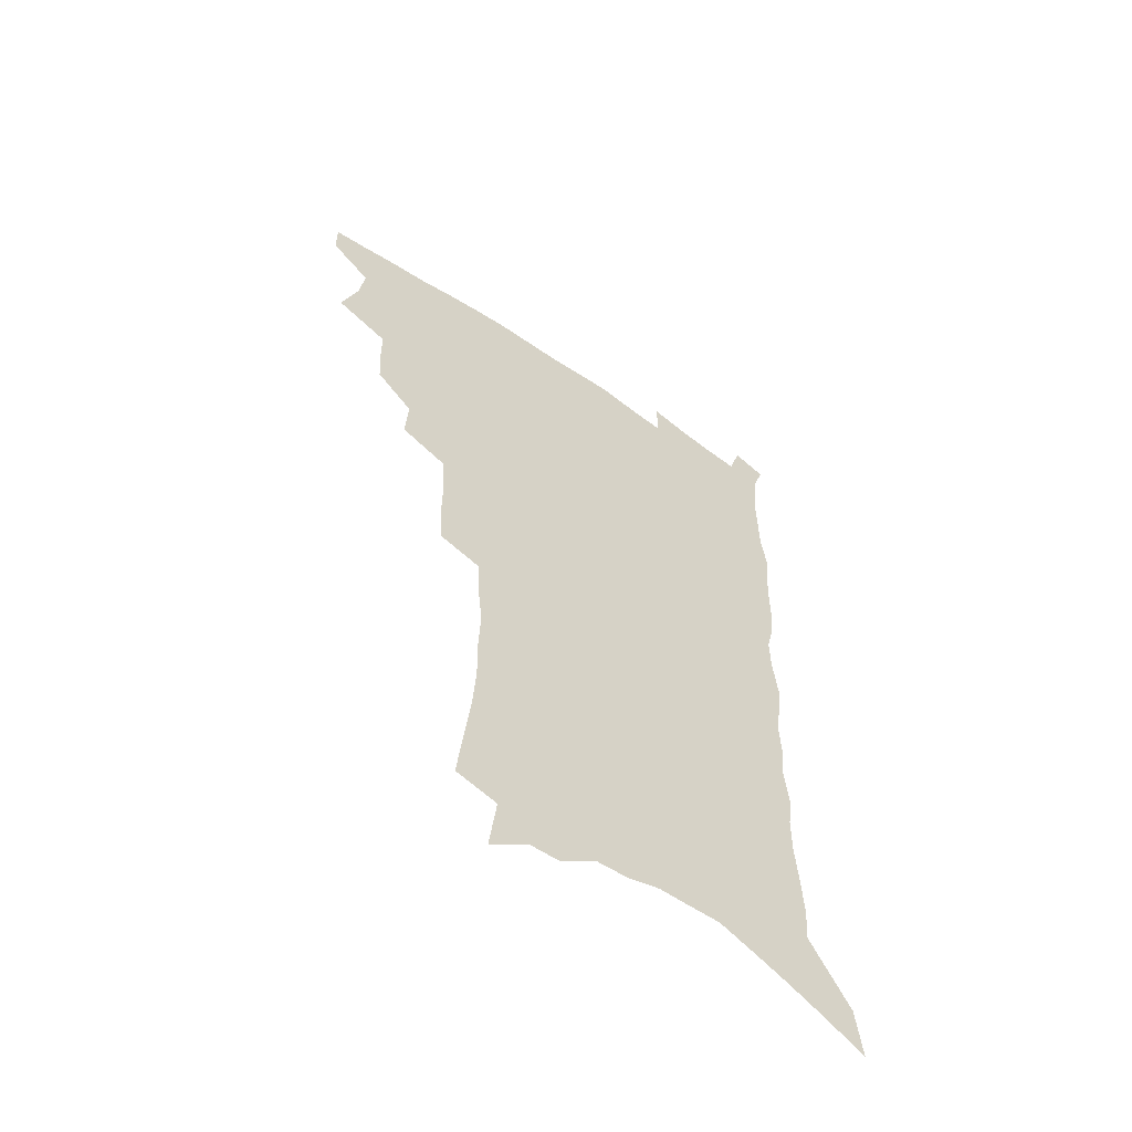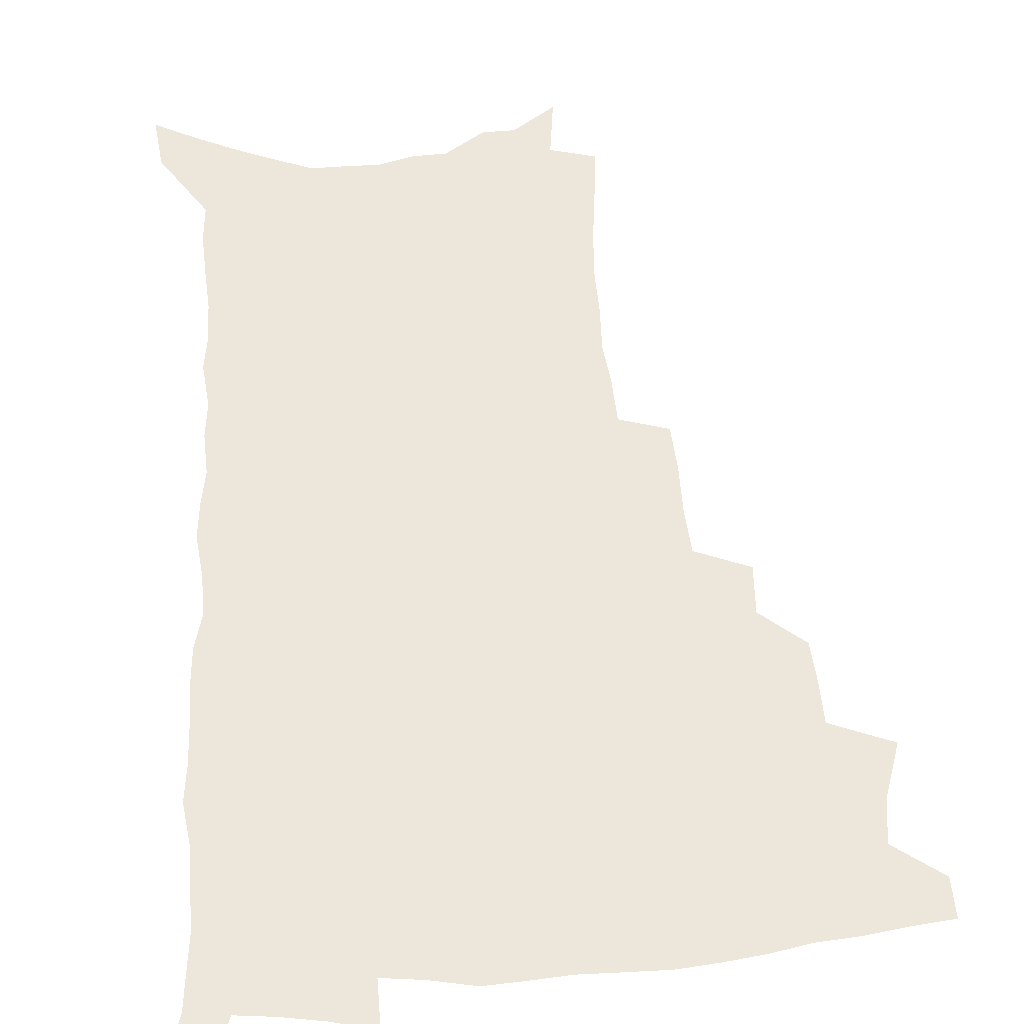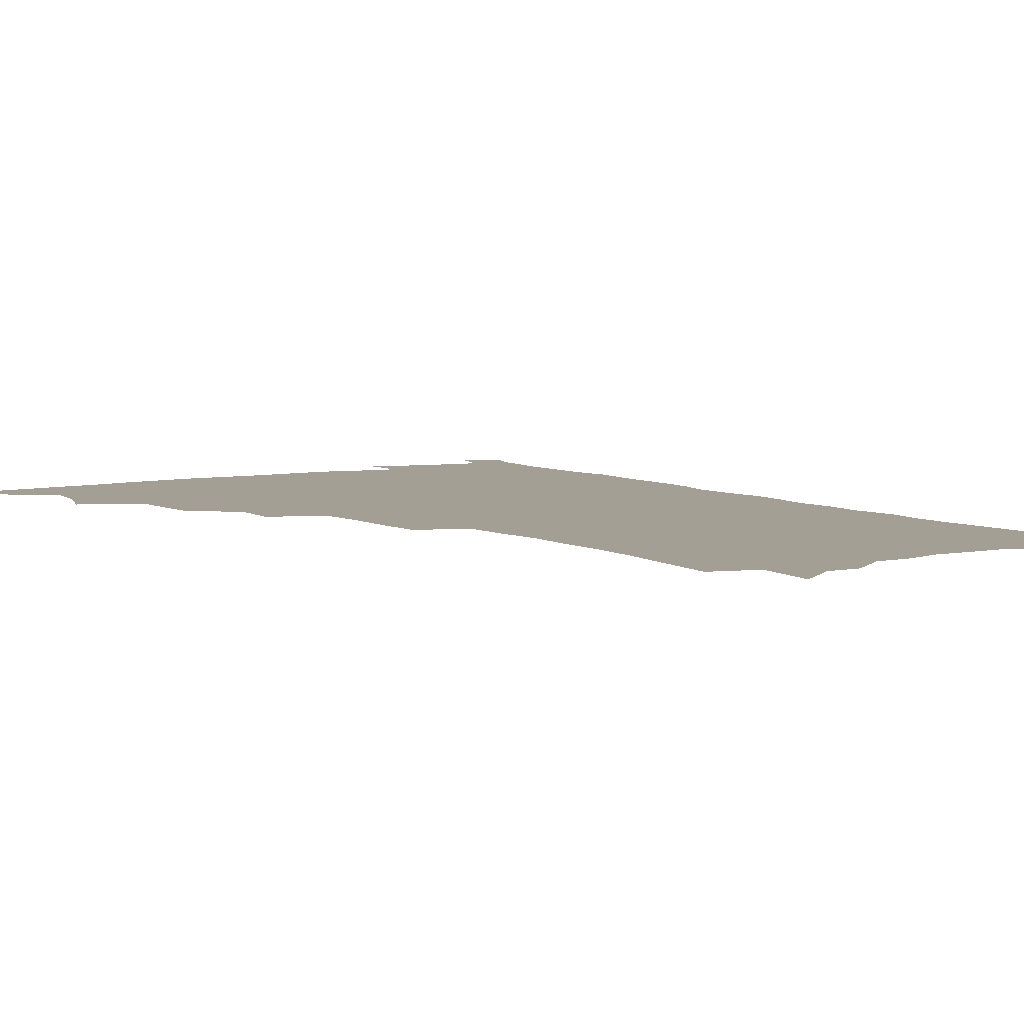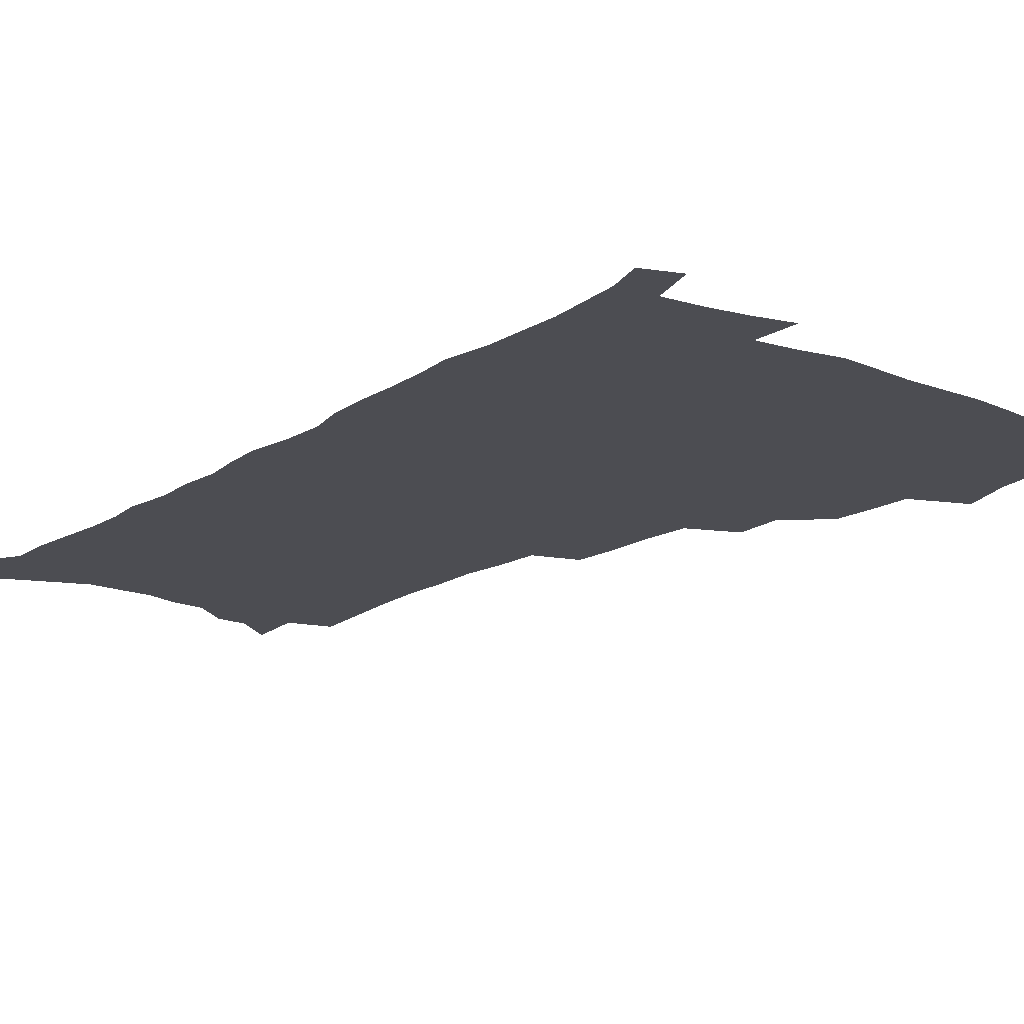
<metadata>
{"format":"obj","ext":"obj","renderer":"f3d","projection":"perspective","resolution":1024,"background":"white","views":[{"elev":-59.1,"azim":-35.3,"up":"+Y"},{"elev":50.7,"azim":175.9,"up":"+Z"},{"elev":5.6,"azim":-31.8,"up":"+Z"},{"elev":-16.3,"azim":141.7,"up":"+Z"}]}
</metadata>
<code>
v 483.9 501.5 0
v 483.8 516.3 0
v 491.6 451.2 0
v 498.4 471.5 0
v 500.8 488.4 0
v 500.6 503.2 0
v 498.7 517.9 0
v 514.4 410.1 0
v 513.5 425.8 0
v 513.3 441.9 0
v 516.2 459.9 0
v 516.5 475.1 0
v 517.6 490.6 0
v 516.1 504.8 0
v 513.3 520.2 0
v 528.6 377.5 0
v 529.7 396.4 0
v 531.2 414.6 0
v 532.1 431.5 0
v 530.9 446.3 0
v 531.7 461.8 0
v 532.1 476.9 0
v 532.7 491.9 0
v 530.7 506.5 0
v 528.4 521.4 0
v 549.5 314.5 0
v 548.6 332.3 0
v 548.8 351.8 0
v 547.8 369.1 0
v 546.9 385.8 0
v 549.2 405.2 0
v 546.9 418.6 0
v 550.2 437.3 0
v 549.7 451.1 0
v 548.3 464.9 0
v 548.3 479.3 0
v 547.6 493.2 0
v 545.7 507.5 0
v 542.6 524.2 0
v 562.9 175.4 0
v 565.2 197 0
v 567.7 218.9 0
v 568.9 238.3 0
v 568.7 255.2 0
v 569.4 274.6 0
v 567.8 290.2 0
v 567.2 308.7 0
v 565.8 325.6 0
v 565 342.7 0
v 563.9 358.8 0
v 563.6 375.9 0
v 563.1 391.9 0
v 563.6 408.5 0
v 562.9 423 0
v 563.8 438.4 0
v 564.1 453.2 0
v 564 467.2 0
v 563.2 480.8 0
v 561.8 494.7 0
v 559.9 509.3 0
v 557 526.2 0
v 576.8 146.5 0
v 579.8 170.5 0
v 577.5 184.1 0
v 582.8 212.6 0
v 583.4 231 0
v 583.6 248.7 0
v 583.3 266 0
v 582.3 281.7 0
v 582 300.1 0
v 581.4 317.6 0
v 580.7 334.1 0
v 579.1 348.7 0
v 578.5 364.6 0
v 577.8 380.2 0
v 577.6 395.8 0
v 578.2 412 0
v 578.7 426.9 0
v 578.4 440.7 0
v 578.4 455 0
v 577.8 468.5 0
v 576.8 482 0
v 576 495.6 0
v 574.7 509.7 0
v 571.4 527.6 0
v 592.8 158.5 0
v 593.4 177.4 0
v 593.8 197.3 0
v 597.4 222.8 0
v 597.2 239.5 0
v 597.1 257 0
v 596.4 273.2 0
v 594.9 287.3 0
v 594.6 305.2 0
v 593.8 320.9 0
v 593.3 337.4 0
v 592.8 353.6 0
v 592 368.3 0
v 592 384.8 0
v 591.9 399.9 0
v 591.9 414.1 0
v 592.7 429.5 0
v 591.7 442 0
v 592.1 456.2 0
v 592.3 469.6 0
v 590.7 483.1 0
v 589.9 496.6 0
v 588.7 510.7 0
v 586.4 527.4 0
v 604.8 158.8 0
v 609 190.8 0
v 610 211.4 0
v 609.7 227.7 0
v 608.4 240.7 0
v 609 261 0
v 608.3 276.9 0
v 607.9 294 0
v 607.1 309.4 0
v 606.4 324.5 0
v 605.9 340.5 0
v 605.6 356.4 0
v 604.7 370 0
v 604.6 385.2 0
v 604.5 399.7 0
v 605 415.9 0
v 605.1 429.9 0
v 604.8 442.8 0
v 605.3 456.9 0
v 605.3 470.2 0
v 604.7 483.6 0
v 603.5 497.6 0
v 602.9 511.5 0
v 601.3 527.1 0
v 619.7 169.7 0
v 621.6 195.6 0
v 621.8 213.9 0
v 621.7 231.5 0
v 621.4 247.9 0
v 620.8 263.3 0
v 620.2 279.2 0
v 619.6 295.2 0
v 618.9 310.1 0
v 619 329.2 0
v 618.4 343.2 0
v 618 358.5 0
v 617.2 371.5 0
v 617.6 387.5 0
v 617.7 402.4 0
v 617.8 416.9 0
v 617.8 430.2 0
v 618 443.8 0
v 618.6 458 0
v 618.4 470.7 0
v 618.6 483.8 0
v 618.7 497 0
v 617.7 511.1 0
v 615.5 528.2 0
v 632.5 170.3 0
v 633.5 196 0
v 633.6 215.8 0
v 633.4 234.1 0
v 633.1 249.4 0
v 632.6 266 0
v 632.1 282 0
v 631.6 298 0
v 631.1 313.4 0
v 631 328 0
v 630.5 343.7 0
v 630.1 359 0
v 630.2 374.8 0
v 630.1 388.1 0
v 630.2 402.9 0
v 630.3 417.7 0
v 630.5 430.5 0
v 630.7 444 0
v 631.2 457.6 0
v 631.6 470.5 0
v 631.9 483.7 0
v 632.3 496.8 0
v 631.6 511.2 0
v 629.7 529 0
v 645.5 174 0
v 645.6 195.9 0
v 645.3 216.5 0
v 645 234.2 0
v 644.8 249.1 0
v 644.3 266.3 0
v 644 280.7 0
v 643.4 297.2 0
v 642.8 315.9 0
v 642.9 328.3 0
v 642.7 342.3 0
v 642.4 358.6 0
v 642.4 373.8 0
v 642.4 389 0
v 642.6 402.8 0
v 643 416.4 0
v 643.1 430.8 0
v 643.2 444.7 0
v 644.2 457.1 0
v 644.6 470 0
v 645.1 483.5 0
v 645.6 496.7 0
v 645.7 510.4 0
v 645.5 525.8 0
v 658.3 173.9 0
v 657.8 195.3 0
v 657.4 214.1 0
v 656.7 232.5 0
v 657.2 246 0
v 656 265.5 0
v 655.7 281.4 0
v 655.2 297.5 0
v 654.8 313.5 0
v 654.7 328.3 0
v 654.6 342.3 0
v 654.4 359.1 0
v 654.6 373.2 0
v 655.5 386 0
v 655.1 401.7 0
v 655.7 415.1 0
v 656.1 429.2 0
v 657.2 442.2 0
v 657.1 456.6 0
v 657.7 469.7 0
v 658.3 482.8 0
v 658.8 496.2 0
v 659.5 509.6 0
v 660 524 0
v 659.7 541.5 0
v 671 174.1 0
v 670.4 192.9 0
v 669.5 212.4 0
v 668.9 229.8 0
v 668.9 245.4 0
v 668.4 262.1 0
v 667.5 279.8 0
v 667.6 294.7 0
v 666.6 312.4 0
v 666.7 326.7 0
v 666.5 342.2 0
v 667.3 355.8 0
v 667.1 370.9 0
v 667.8 384.7 0
v 669.2 397.7 0
v 668.7 412.9 0
v 669.2 427.4 0
v 670 440.8 0
v 669.6 456.2 0
v 670.7 468.8 0
v 671.5 482 0
v 672.3 495.3 0
v 673.1 508.8 0
v 674.1 522.9 0
v 675.2 537.5 0
v 685 168.2 0
v 683.7 188.2 0
v 682.5 207.7 0
v 681.6 225.7 0
v 681.7 241.4 0
v 680.9 258.7 0
v 680.7 274.7 0
v 680.5 290.7 0
v 680.2 306.8 0
v 679.1 323.8 0
v 679.9 337.7 0
v 680.7 351.8 0
v 680.9 366.4 0
v 680.8 381.6 0
v 682.4 394.7 0
v 680.7 412.8 0
v 683.3 424.6 0
v 683.7 438.7 0
v 684 452.9 0
v 684.5 466.8 0
v 685.2 480.4 0
v 685.9 494.2 0
v 686.7 507.7 0
v 688.1 521.3 0
v 689.7 534.9 0
v 699.4 161.8 0
v 697.8 181.7 0
v 696.1 201.8 0
v 696.1 218.3 0
v 695.6 235.1 0
v 694.8 252.3 0
v 693.7 270 0
v 694.3 284.9 0
v 694 300.9 0
v 693.3 317.5 0
v 694.1 331.9 0
v 695.6 345.5 0
v 694 362.9 0
v 694.3 377.5 0
v 697.1 390.1 0
v 696.1 406.8 0
v 696.6 421.4 0
v 698.6 434.7 0
v 697.6 450.6 0
v 698.4 464.4 0
v 699 478.5 0
v 700.3 492.1 0
v 700.4 506.3 0
v 702.3 519.7 0
v 703.5 533.4 0
v 708.7 550.2 0
v 714.5 154.3 0
v 711.3 177.2 0
v 711.2 193.8 0
v 712.2 208.6 0
v 711.3 225.9 0
v 710.1 243.7 0
v 710.2 259.6 0
v 712.1 273.4 0
v 710.2 291.7 0
v 711.6 306.1 0
v 710.8 322.7 0
v 712.9 336.2 0
v 714.2 351 0
v 712.2 368.6 0
v 712 384.5 0
v 715.2 397.8 0
v 716.2 412.7 0
v 716.2 428.1 0
v 716.7 443.3 0
v 718.2 457.6 0
v 715.9 474.4 0
v 715.8 489.2 0
v 715.5 504.1 0
v 716.8 517.9 0
v 718.1 531.6 0
v 722.2 545.1 0
v 730.5 145.6 0
v 728 166.8 0
f 5 6 1
f 1 6 2
f 6 7 2
f 10 11 3
f 3 11 4
f 11 12 4
f 4 12 5
f 12 13 5
f 5 13 6
f 13 14 6
f 6 14 7
f 14 15 7
f 17 18 8
f 8 18 9
f 18 19 9
f 9 19 10
f 19 20 10
f 10 20 11
f 20 21 11
f 11 21 12
f 21 22 12
f 12 22 13
f 22 23 13
f 13 23 14
f 23 24 14
f 14 24 15
f 24 25 15
f 29 30 16
f 16 30 17
f 30 31 17
f 17 31 18
f 31 32 18
f 18 32 19
f 32 33 19
f 19 33 20
f 33 34 20
f 20 34 21
f 34 35 21
f 21 35 22
f 35 36 22
f 22 36 23
f 36 37 23
f 23 37 24
f 37 38 24
f 24 38 25
f 38 39 25
f 47 48 26
f 26 48 27
f 48 49 27
f 27 49 28
f 49 50 28
f 28 50 29
f 50 51 29
f 29 51 30
f 51 52 30
f 30 52 31
f 52 53 31
f 31 53 32
f 53 54 32
f 32 54 33
f 54 55 33
f 33 55 34
f 55 56 34
f 34 56 35
f 56 57 35
f 35 57 36
f 57 58 36
f 36 58 37
f 58 59 37
f 37 59 38
f 59 60 38
f 38 60 39
f 60 61 39
f 63 64 40
f 40 64 41
f 64 65 41
f 41 65 42
f 65 66 42
f 42 66 43
f 66 67 43
f 43 67 44
f 67 68 44
f 44 68 45
f 68 69 45
f 45 69 46
f 69 70 46
f 46 70 47
f 70 71 47
f 47 71 48
f 71 72 48
f 48 72 49
f 72 73 49
f 49 73 50
f 73 74 50
f 50 74 51
f 74 75 51
f 51 75 52
f 75 76 52
f 52 76 53
f 76 77 53
f 53 77 54
f 77 78 54
f 54 78 55
f 78 79 55
f 55 79 56
f 79 80 56
f 56 80 57
f 80 81 57
f 57 81 58
f 81 82 58
f 58 82 59
f 82 83 59
f 59 83 60
f 83 84 60
f 60 84 61
f 84 85 61
f 62 86 63
f 86 87 63
f 63 87 64
f 87 88 64
f 64 88 65
f 88 89 65
f 65 89 66
f 89 90 66
f 66 90 67
f 90 91 67
f 67 91 68
f 91 92 68
f 68 92 69
f 92 93 69
f 69 93 70
f 93 94 70
f 70 94 71
f 94 95 71
f 71 95 72
f 95 96 72
f 72 96 73
f 96 97 73
f 73 97 74
f 97 98 74
f 74 98 75
f 98 99 75
f 75 99 76
f 99 100 76
f 76 100 77
f 100 101 77
f 77 101 78
f 101 102 78
f 78 102 79
f 102 103 79
f 79 103 80
f 103 104 80
f 80 104 81
f 104 105 81
f 81 105 82
f 105 106 82
f 82 106 83
f 106 107 83
f 83 107 84
f 107 108 84
f 84 108 85
f 108 109 85
f 86 110 87
f 110 111 87
f 87 111 88
f 111 112 88
f 88 112 89
f 112 113 89
f 89 113 90
f 113 114 90
f 90 114 91
f 114 115 91
f 91 115 92
f 115 116 92
f 92 116 93
f 116 117 93
f 93 117 94
f 117 118 94
f 94 118 95
f 118 119 95
f 95 119 96
f 119 120 96
f 96 120 97
f 120 121 97
f 97 121 98
f 121 122 98
f 98 122 99
f 122 123 99
f 99 123 100
f 123 124 100
f 100 124 101
f 124 125 101
f 101 125 102
f 125 126 102
f 102 126 103
f 126 127 103
f 103 127 104
f 127 128 104
f 104 128 105
f 128 129 105
f 105 129 106
f 129 130 106
f 106 130 107
f 130 131 107
f 107 131 108
f 131 132 108
f 108 132 109
f 132 133 109
f 110 134 111
f 134 135 111
f 111 135 112
f 135 136 112
f 112 136 113
f 136 137 113
f 113 137 114
f 137 138 114
f 114 138 115
f 138 139 115
f 115 139 116
f 139 140 116
f 116 140 117
f 140 141 117
f 117 141 118
f 141 142 118
f 118 142 119
f 142 143 119
f 119 143 120
f 143 144 120
f 120 144 121
f 144 145 121
f 121 145 122
f 145 146 122
f 122 146 123
f 146 147 123
f 123 147 124
f 147 148 124
f 124 148 125
f 148 149 125
f 125 149 126
f 149 150 126
f 126 150 127
f 150 151 127
f 127 151 128
f 151 152 128
f 128 152 129
f 152 153 129
f 129 153 130
f 153 154 130
f 130 154 131
f 154 155 131
f 131 155 132
f 155 156 132
f 132 156 133
f 156 157 133
f 134 158 135
f 158 159 135
f 135 159 136
f 159 160 136
f 136 160 137
f 160 161 137
f 137 161 138
f 161 162 138
f 138 162 139
f 162 163 139
f 139 163 140
f 163 164 140
f 140 164 141
f 164 165 141
f 141 165 142
f 165 166 142
f 142 166 143
f 166 167 143
f 143 167 144
f 167 168 144
f 144 168 145
f 168 169 145
f 145 169 146
f 169 170 146
f 146 170 147
f 170 171 147
f 147 171 148
f 171 172 148
f 148 172 149
f 172 173 149
f 149 173 150
f 173 174 150
f 150 174 151
f 174 175 151
f 151 175 152
f 175 176 152
f 152 176 153
f 176 177 153
f 153 177 154
f 177 178 154
f 154 178 155
f 178 179 155
f 155 179 156
f 179 180 156
f 156 180 157
f 180 181 157
f 158 182 159
f 182 183 159
f 159 183 160
f 183 184 160
f 160 184 161
f 184 185 161
f 161 185 162
f 185 186 162
f 162 186 163
f 186 187 163
f 163 187 164
f 187 188 164
f 164 188 165
f 188 189 165
f 165 189 166
f 189 190 166
f 166 190 167
f 190 191 167
f 167 191 168
f 191 192 168
f 168 192 169
f 192 193 169
f 169 193 170
f 193 194 170
f 170 194 171
f 194 195 171
f 171 195 172
f 195 196 172
f 172 196 173
f 196 197 173
f 173 197 174
f 197 198 174
f 174 198 175
f 198 199 175
f 175 199 176
f 199 200 176
f 176 200 177
f 200 201 177
f 177 201 178
f 201 202 178
f 178 202 179
f 202 203 179
f 179 203 180
f 203 204 180
f 180 204 181
f 204 205 181
f 182 206 183
f 206 207 183
f 183 207 184
f 207 208 184
f 184 208 185
f 208 209 185
f 185 209 186
f 209 210 186
f 186 210 187
f 210 211 187
f 187 211 188
f 211 212 188
f 188 212 189
f 212 213 189
f 189 213 190
f 213 214 190
f 190 214 191
f 214 215 191
f 191 215 192
f 215 216 192
f 192 216 193
f 216 217 193
f 193 217 194
f 217 218 194
f 194 218 195
f 218 219 195
f 195 219 196
f 219 220 196
f 196 220 197
f 220 221 197
f 197 221 198
f 221 222 198
f 198 222 199
f 222 223 199
f 199 223 200
f 223 224 200
f 200 224 201
f 224 225 201
f 201 225 202
f 225 226 202
f 202 226 203
f 226 227 203
f 203 227 204
f 227 228 204
f 204 228 205
f 228 229 205
f 206 231 207
f 231 232 207
f 207 232 208
f 232 233 208
f 208 233 209
f 233 234 209
f 209 234 210
f 234 235 210
f 210 235 211
f 235 236 211
f 211 236 212
f 236 237 212
f 212 237 213
f 237 238 213
f 213 238 214
f 238 239 214
f 214 239 215
f 239 240 215
f 215 240 216
f 240 241 216
f 216 241 217
f 241 242 217
f 217 242 218
f 242 243 218
f 218 243 219
f 243 244 219
f 219 244 220
f 244 245 220
f 220 245 221
f 245 246 221
f 221 246 222
f 246 247 222
f 222 247 223
f 247 248 223
f 223 248 224
f 248 249 224
f 224 249 225
f 249 250 225
f 225 250 226
f 250 251 226
f 226 251 227
f 251 252 227
f 227 252 228
f 252 253 228
f 228 253 229
f 253 254 229
f 229 254 230
f 254 255 230
f 231 256 232
f 256 257 232
f 232 257 233
f 257 258 233
f 233 258 234
f 258 259 234
f 234 259 235
f 259 260 235
f 235 260 236
f 260 261 236
f 236 261 237
f 261 262 237
f 237 262 238
f 262 263 238
f 238 263 239
f 263 264 239
f 239 264 240
f 264 265 240
f 240 265 241
f 265 266 241
f 241 266 242
f 266 267 242
f 242 267 243
f 267 268 243
f 243 268 244
f 268 269 244
f 244 269 245
f 269 270 245
f 245 270 246
f 270 271 246
f 246 271 247
f 271 272 247
f 247 272 248
f 272 273 248
f 248 273 249
f 273 274 249
f 249 274 250
f 274 275 250
f 250 275 251
f 275 276 251
f 251 276 252
f 276 277 252
f 252 277 253
f 277 278 253
f 253 278 254
f 278 279 254
f 254 279 255
f 279 280 255
f 256 281 257
f 281 282 257
f 257 282 258
f 282 283 258
f 258 283 259
f 283 284 259
f 259 284 260
f 284 285 260
f 260 285 261
f 285 286 261
f 261 286 262
f 286 287 262
f 262 287 263
f 287 288 263
f 263 288 264
f 288 289 264
f 264 289 265
f 289 290 265
f 265 290 266
f 290 291 266
f 266 291 267
f 291 292 267
f 267 292 268
f 292 293 268
f 268 293 269
f 293 294 269
f 269 294 270
f 294 295 270
f 270 295 271
f 295 296 271
f 271 296 272
f 296 297 272
f 272 297 273
f 297 298 273
f 273 298 274
f 298 299 274
f 274 299 275
f 299 300 275
f 275 300 276
f 300 301 276
f 276 301 277
f 301 302 277
f 277 302 278
f 302 303 278
f 278 303 279
f 303 304 279
f 279 304 280
f 304 305 280
f 281 307 282
f 307 308 282
f 282 308 283
f 308 309 283
f 283 309 284
f 309 310 284
f 284 310 285
f 310 311 285
f 285 311 286
f 311 312 286
f 286 312 287
f 312 313 287
f 287 313 288
f 313 314 288
f 288 314 289
f 314 315 289
f 289 315 290
f 315 316 290
f 290 316 291
f 316 317 291
f 291 317 292
f 317 318 292
f 292 318 293
f 318 319 293
f 293 319 294
f 319 320 294
f 294 320 295
f 320 321 295
f 295 321 296
f 321 322 296
f 296 322 297
f 322 323 297
f 297 323 298
f 323 324 298
f 298 324 299
f 324 325 299
f 299 325 300
f 325 326 300
f 300 326 301
f 326 327 301
f 301 327 302
f 327 328 302
f 302 328 303
f 328 329 303
f 303 329 304
f 329 330 304
f 304 330 305
f 330 331 305
f 305 331 306
f 331 332 306
f 307 333 308
f 333 334 308
f 308 334 309

</code>
